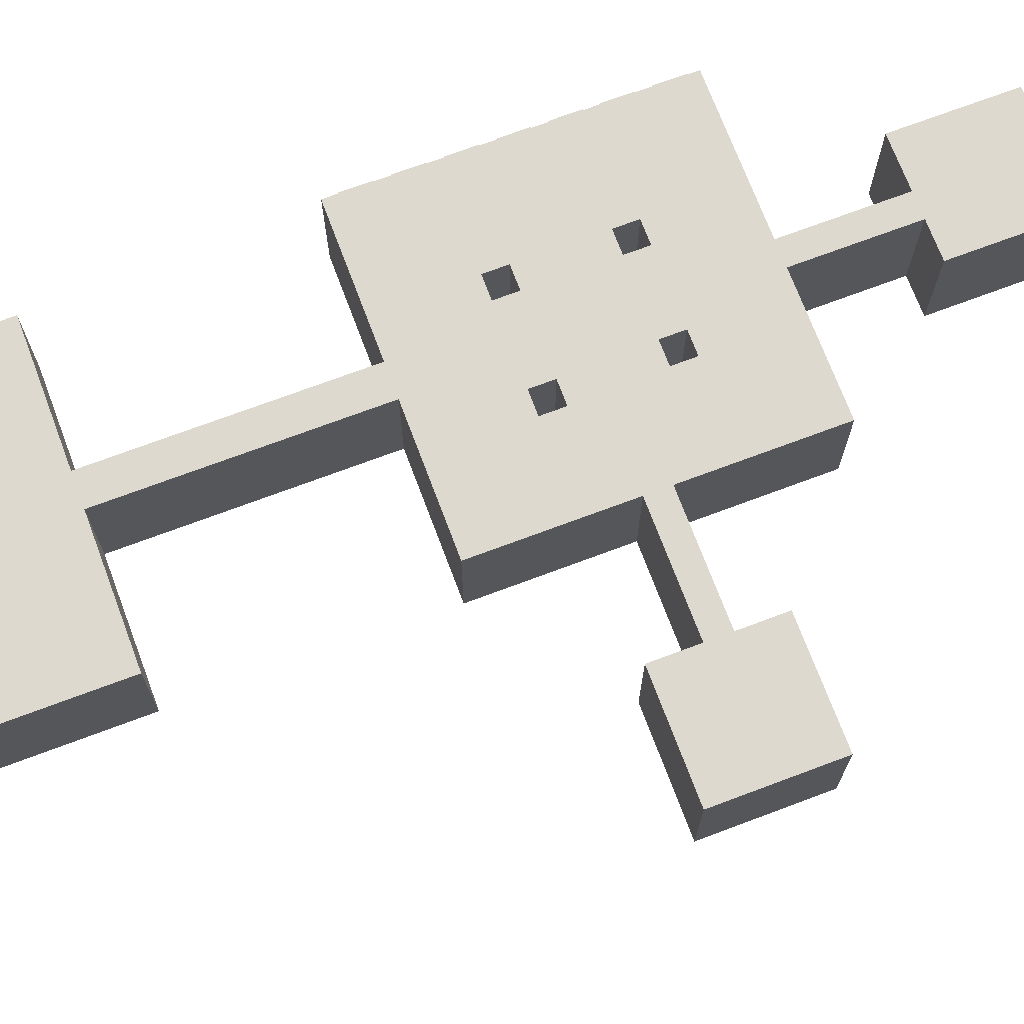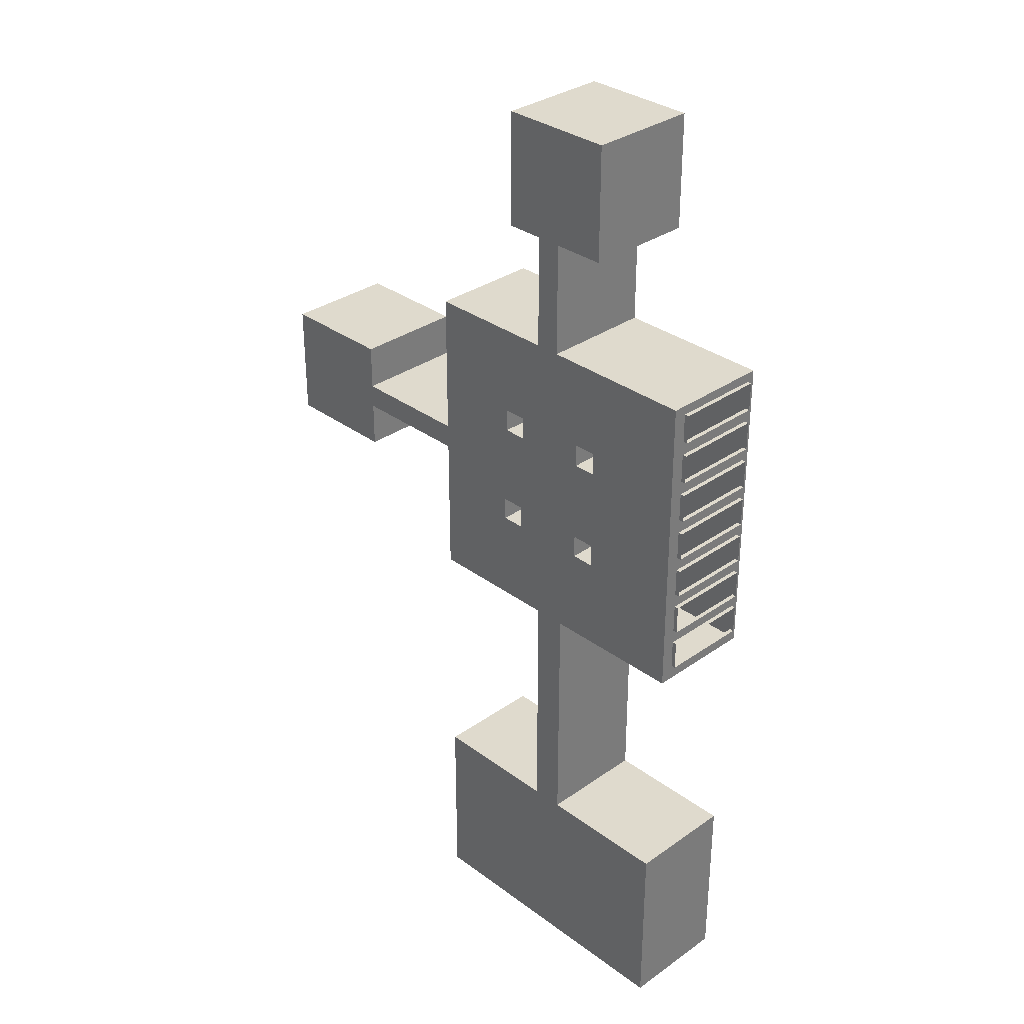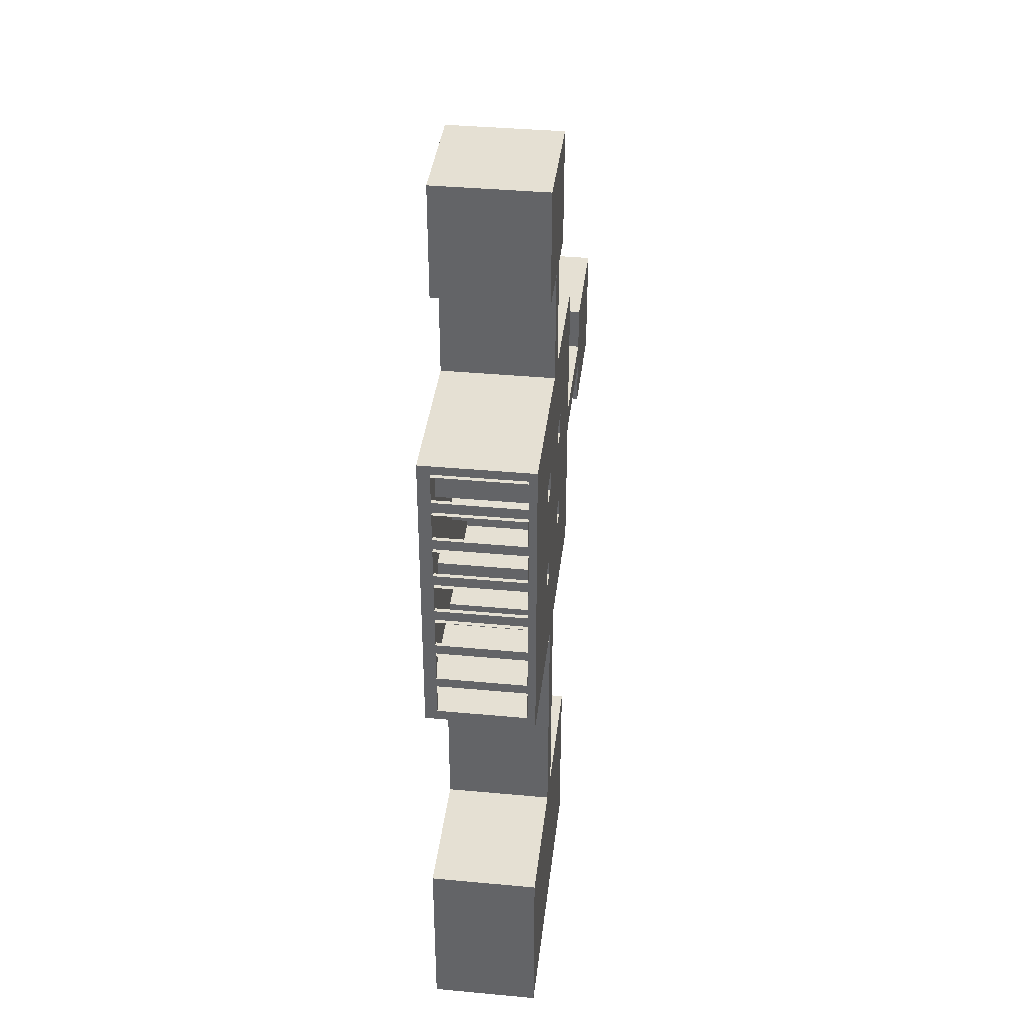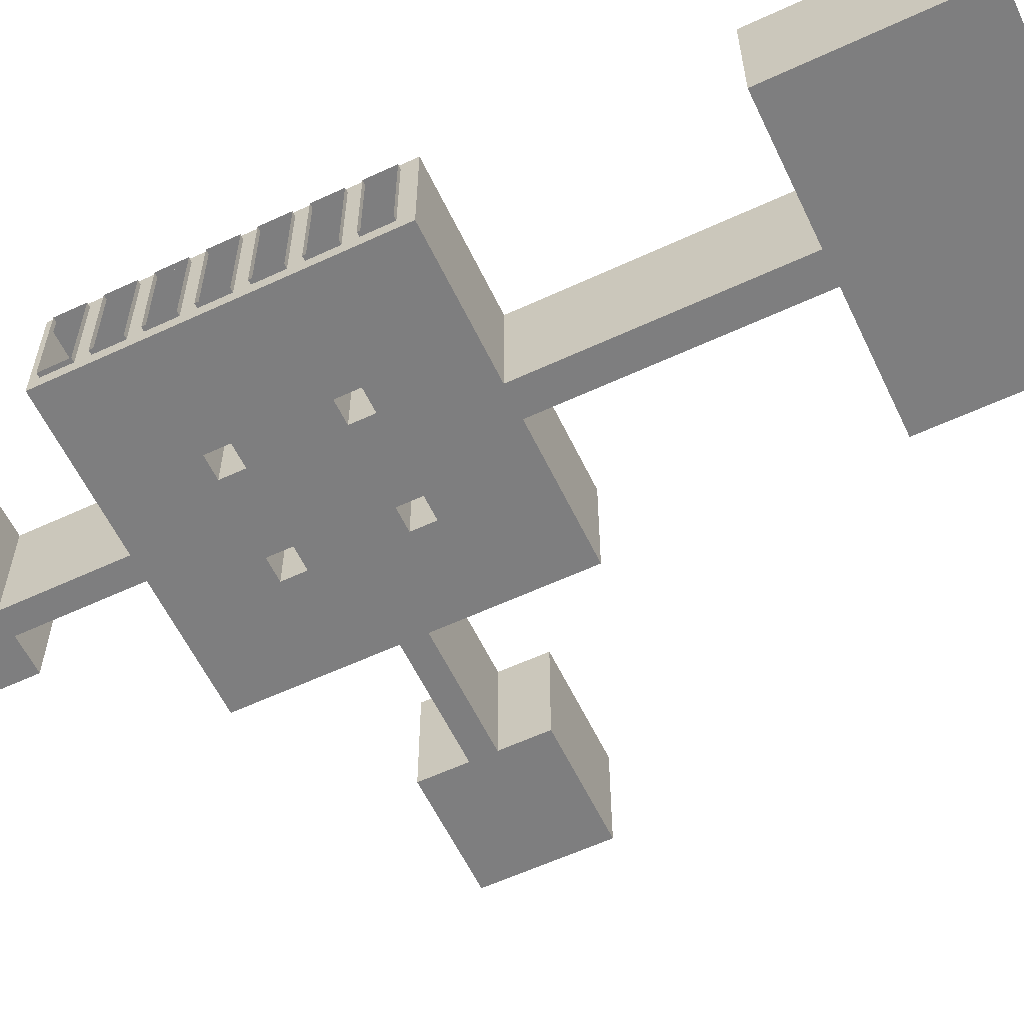
<metadata>
{"format":"obj","ext":"obj","renderer":"f3d","projection":"perspective","resolution":1024,"background":"white","views":[{"elev":71.6,"azim":-110.6,"up":"+Y"},{"elev":32.6,"azim":45.7,"up":"+Z"},{"elev":38.0,"azim":96.7,"up":"+Z"},{"elev":-59.5,"azim":115.5,"up":"+Y"}]}
</metadata>
<code>
o SketchUp.012_ID76.001
v -13.12 0 -2.001
v -13.12 0 11.2
v -23.22 -0 -2.001
v -23.22 9.99 -2.001
v -13.12 9.99 -2.001
v -13.12 9.99 11.2
v -0.872 9.99 11.2
v -0.872 -0 11.2
v -0.872 -0 20.86
v -4.381 0 20.86
v -4.381 0 32.04
v 6.799 0 32.04
v 6.799 0 20.86
v 1.968 -0 20.86
v 1.968 -0 20.88
v 1.968 9.99 20.86
v 1.968 9.99 11.2
v 6.799 9.99 20.86
v 6.799 9.99 32.04
v -4.381 9.99 32.04
v -4.381 9.99 20.86
v -0.872 9.99 20.86
v -0.872 -0 20.88
v -23.22 9.99 2.001
v -34.4 9.99 2.001
v -34.4 9.99 -9.179
v -23.22 9.99 -9.179
v -23.22 0 -9.179
v -23.22 -0 -5.021
v -13.12 0 -5.021
v -13.12 0 -17.88
v -0.6902 0 -17.88
v -0.6902 -0 -39.49
v -13.35 -0 -39.49
v -13.35 -0 -57.2
v 15.3 -0 -57.2
v 15.3 -0 -39.49
v 3.06 -0 -39.49
v 3.06 9.99 -39.49
v 3.06 9.99 -17.88
v 15.3 9.99 -39.49
v 15.3 9.99 -57.2
v -13.35 9.99 -57.2
v -13.35 9.99 -39.49
v -0.6902 9.99 -39.49
v -0.6902 9.99 -17.88
v -13.12 9.99 -17.88
v -13.12 9.99 -5.021
v -23.22 9.99 -5.021
v -34.4 0 -9.179
v -34.4 0 2.001
v -23.22 0 2.001
v 15.96 1.188 -13.56
v 15.58 1.188 -16.19
v 15.58 1.188 -13.56
v 15.96 1.188 -16.19
v 15.96 9.298 -16.19
v 15.58 1.188 -16.19
v 15.96 1.188 -16.19
v 15.58 9.298 -16.19
v 15.58 9.298 -13.56
v 15.96 1.188 -13.56
v 15.58 1.188 -13.56
v 15.96 9.298 -13.56
v 15.96 9.298 -16.19
v 15.58 9.298 -13.56
v 15.58 9.298 -16.19
v 15.96 9.298 -13.56
v 15.96 1.188 -9.633
v 15.58 1.188 -12.26
v 15.58 1.188 -9.633
v 15.96 1.188 -12.26
v 15.96 9.298 -12.26
v 15.58 1.188 -12.26
v 15.96 1.188 -12.26
v 15.58 9.298 -12.26
v 15.58 9.298 -9.633
v 15.96 1.188 -9.633
v 15.58 1.188 -9.633
v 15.96 9.298 -9.633
v 15.96 9.298 -12.26
v 15.58 9.298 -9.633
v 15.58 9.298 -12.26
v 15.96 9.298 -9.633
v 15.96 1.188 -5.706
v 15.58 1.188 -8.336
v 15.58 1.188 -5.706
v 15.96 1.188 -8.336
v 15.96 9.298 -8.336
v 15.58 1.188 -8.336
v 15.96 1.188 -8.336
v 15.58 9.298 -8.336
v 15.58 9.298 -5.706
v 15.96 1.188 -5.706
v 15.58 1.188 -5.706
v 15.96 9.298 -5.706
v 15.96 9.298 -8.336
v 15.58 9.298 -5.706
v 15.58 9.298 -8.336
v 15.96 9.298 -5.706
v 15.96 1.188 -1.779
v 15.58 1.188 -4.409
v 15.58 1.188 -1.779
v 15.96 1.188 -4.409
v 15.96 9.298 -4.409
v 15.58 1.188 -4.409
v 15.96 1.188 -4.409
v 15.58 9.298 -4.409
v 15.58 9.298 -1.779
v 15.96 1.188 -1.779
v 15.58 1.188 -1.779
v 15.96 9.298 -1.779
v 15.96 9.298 -4.409
v 15.58 9.298 -1.779
v 15.58 9.298 -4.409
v 15.96 9.298 -1.779
v 15.96 1.188 2.147
v 15.58 1.188 -0.4826
v 15.58 1.188 2.147
v 15.96 1.188 -0.4826
v 15.96 9.298 -0.4826
v 15.58 1.188 -0.4826
v 15.96 1.188 -0.4826
v 15.58 9.298 -0.4826
v 15.58 9.298 2.147
v 15.96 1.188 2.147
v 15.58 1.188 2.147
v 15.96 9.298 2.147
v 15.96 9.298 -0.4826
v 15.58 9.298 2.147
v 15.58 9.298 -0.4826
v 15.96 9.298 2.147
v 15.96 1.188 6.074
v 15.58 1.188 3.444
v 15.58 1.188 6.074
v 15.96 1.188 3.444
v 15.96 9.298 3.444
v 15.58 1.188 3.444
v 15.96 1.188 3.444
v 15.58 9.298 3.444
v 15.58 9.298 6.074
v 15.96 1.188 6.074
v 15.58 1.188 6.074
v 15.96 9.298 6.074
v 15.96 9.298 3.444
v 15.58 9.298 6.074
v 15.58 9.298 3.444
v 15.96 9.298 6.074
v 15.96 1.188 10
v 15.58 1.188 7.371
v 15.58 1.188 10
v 15.96 1.188 7.371
v 15.96 9.298 7.371
v 15.58 1.188 7.371
v 15.96 1.188 7.371
v 15.58 9.298 7.371
v 15.58 9.298 10
v 15.96 1.188 10
v 15.58 1.188 10
v 15.96 9.298 10
v 15.96 9.298 7.371
v 15.58 9.298 10
v 15.58 9.298 7.371
v 15.96 9.298 10
v 4.267 9.99 -9.093
v 4.267 -0 -6.993
v 4.267 9.99 -6.993
v 4.267 -0 -9.093
v 6.367 9.99 -6.993
v 4.267 -0 -6.993
v 6.367 -0 -6.993
v 4.267 9.99 -6.993
v 4.267 9.99 -9.093
v 6.367 -0 -9.093
v 4.267 -0 -9.093
v 6.367 9.99 -9.093
v 6.367 -0 -9.093
v 6.367 9.99 -6.993
v 6.367 -0 -6.993
v 6.367 9.99 -9.093
v 4.267 9.99 0.5873
v 4.267 -0 2.687
v 4.267 9.99 2.687
v 4.267 -0 0.5873
v 6.367 9.99 2.687
v 4.267 -0 2.687
v 6.367 -0 2.687
v 4.267 9.99 2.687
v 4.267 9.99 0.5873
v 6.367 -0 0.5873
v 4.267 -0 0.5873
v 6.367 9.99 0.5873
v 6.367 -0 0.5873
v 6.367 9.99 2.687
v 6.367 -0 2.687
v 6.367 9.99 0.5873
v -4.543 9.99 0.5873
v -4.543 -0 2.687
v -4.543 9.99 2.687
v -4.543 -0 0.5873
v -2.443 9.99 2.687
v -4.543 -0 2.687
v -2.443 -0 2.687
v -4.543 9.99 2.687
v -4.543 9.99 0.5873
v -2.443 -0 0.5873
v -4.543 -0 0.5873
v -2.443 9.99 0.5873
v -2.443 -0 0.5873
v -2.443 9.99 2.687
v -2.443 -0 2.687
v -2.443 9.99 0.5873
v -4.793 9.99 -9.093
v -4.793 -0 -6.993
v -4.793 9.99 -6.993
v -4.793 -0 -9.093
v -2.693 9.99 -6.993
v -4.793 -0 -6.993
v -2.693 -0 -6.993
v -4.793 9.99 -6.993
v -4.793 9.99 -9.093
v -2.693 -0 -9.093
v -4.793 -0 -9.093
v -2.693 9.99 -9.093
v -2.693 -0 -9.093
v -2.693 9.99 -6.993
v -2.693 -0 -6.993
v -2.693 9.99 -9.093
v -4.793 -0 -6.993
v -4.543 -0 0.5873
v -2.693 -0 -6.993
v -4.543 -0 2.687
v -2.443 -0 0.5873
v -2.693 -0 -9.093
v -0.5911 0 10.84
v -12.59 0 -2.344
v -12.59 0 10.84
v -12.59 0 -4.551
v -12.59 0 -17.56
v -2.443 -0 2.687
v 6.401 0 31.57
v -3.969 -0 21.2
v -3.969 0 31.57
v -0.5911 -0 21.2
v 1.678 -0 21.2
v -0.2906 0 -17.56
v 6.401 -0 21.2
v -0.2906 -0 -39.98
v -12.45 -0 -56.77
v -12.45 -0 -39.98
v 14.71 -0 -56.77
v 2.628 -0 -39.98
v 1.678 0 10.84
v 2.628 0 -17.56
v 14.71 -0 -39.98
v -4.793 -0 -9.093
v 4.267 -0 2.687
v 15.58 0 10.84
v 6.367 -0 2.687
v 6.367 -0 0.5873
v 6.367 -0 -6.993
v 6.367 -0 -9.093
v 4.267 -0 -9.093
v 15.58 0 -17.56
v 4.267 -0 0.5873
v 4.267 -0 -6.993
v -23.53 -0 -4.551
v -23.53 -0 -2.344
v -23.53 -0 1.756
v -33.99 0 -8.704
v -33.99 0 1.756
v -23.53 -0 -8.704
v -12.59 0 -2.344
v -12.59 9.99 10.84
v -12.59 0 10.84
v -12.59 9.99 -2.344
v -12.59 9.99 10.84
v -0.5911 0 10.84
v -12.59 0 10.84
v -0.5911 9.99 10.84
v -0.5911 0 10.84
v -0.5911 9.99 21.2
v -0.5911 -0 21.2
v -0.5911 9.99 10.84
v -0.5911 9.99 21.2
v -3.969 -0 21.2
v -0.5911 -0 21.2
v -3.969 9.99 21.2
v -3.969 -0 21.2
v -3.969 9.99 31.57
v -3.969 0 31.57
v -3.969 9.99 21.2
v -3.969 9.99 31.57
v 6.401 0 31.57
v -3.969 0 31.57
v 6.401 9.99 31.57
v 6.401 9.99 21.2
v 6.401 0 31.57
v 6.401 9.99 31.57
v 6.401 -0 21.2
v 6.401 -0 21.2
v 1.678 9.99 21.2
v 1.678 -0 21.2
v 6.401 9.99 21.2
v 1.678 9.99 10.84
v 1.678 -0 21.2
v 1.678 9.99 21.2
v 1.678 0 10.84
v 1.678 9.99 10.84
v 15.58 0 10.84
v 1.678 0 10.84
v 15.58 9.99 10.84
v 15.58 9.99 10.84
v 15.58 9.298 10
v 15.58 0 10.84
v 15.58 9.99 -17.56
v 15.58 9.298 7.371
v 15.58 9.298 6.074
v 15.58 1.188 7.371
v 15.58 9.298 3.444
v 15.58 9.298 2.147
v 15.58 1.188 3.444
v 15.58 9.298 -0.4826
v 15.58 9.298 -1.779
v 15.58 1.188 -0.4826
v 15.58 9.298 -4.409
v 15.58 9.298 -5.706
v 15.58 1.188 -4.409
v 15.58 9.298 -8.336
v 15.58 9.298 -9.633
v 15.58 1.188 -8.336
v 15.58 9.298 -12.26
v 15.58 9.298 -13.56
v 15.58 1.188 -12.26
v 15.58 9.298 -16.19
v 15.58 1.188 -16.19
v 15.58 1.188 10
v 15.58 0 -17.56
v 15.58 1.188 6.074
v 15.58 1.188 2.147
v 15.58 1.188 -1.779
v 15.58 1.188 -5.706
v 15.58 1.188 -9.633
v 15.58 1.188 -13.56
v 15.58 0 -17.56
v 2.628 9.99 -17.56
v 2.628 0 -17.56
v 15.58 9.99 -17.56
v 2.628 9.99 -39.98
v 2.628 0 -17.56
v 2.628 9.99 -17.56
v 2.628 -0 -39.98
v 2.628 -0 -39.98
v 14.71 9.99 -39.98
v 14.71 -0 -39.98
v 2.628 9.99 -39.98
v 14.71 9.99 -56.77
v 14.71 -0 -39.98
v 14.71 9.99 -39.98
v 14.71 -0 -56.77
v 14.71 9.99 -56.77
v -12.45 -0 -56.77
v 14.71 -0 -56.77
v -12.45 9.99 -56.77
v -12.45 -0 -56.77
v -12.45 9.99 -39.98
v -12.45 -0 -39.98
v -12.45 9.99 -56.77
v -12.45 9.99 -39.98
v -0.2906 -0 -39.98
v -12.45 -0 -39.98
v -0.2906 9.99 -39.98
v -0.2906 -0 -39.98
v -0.2906 9.99 -17.56
v -0.2906 0 -17.56
v -0.2906 9.99 -39.98
v -0.2906 9.99 -17.56
v -12.59 0 -17.56
v -0.2906 0 -17.56
v -12.59 9.99 -17.56
v -12.59 0 -17.56
v -12.59 9.99 -4.551
v -12.59 0 -4.551
v -12.59 9.99 -17.56
v -12.59 0 -4.551
v -23.53 9.99 -4.551
v -23.53 -0 -4.551
v -12.59 9.99 -4.551
v -23.53 9.99 -8.704
v -23.53 -0 -4.551
v -23.53 9.99 -4.551
v -23.53 -0 -8.704
v -23.53 9.99 -8.704
v -33.99 0 -8.704
v -23.53 -0 -8.704
v -33.99 9.99 -8.704
v -33.99 0 -8.704
v -33.99 9.99 1.756
v -33.99 0 1.756
v -33.99 9.99 -8.704
v -33.99 0 1.756
v -23.53 9.99 1.756
v -23.53 -0 1.756
v -33.99 9.99 1.756
v -23.53 9.99 1.756
v -23.53 -0 -2.344
v -23.53 -0 1.756
v -23.53 9.99 -2.344
v -23.53 9.99 -2.344
v -12.59 0 -2.344
v -23.53 -0 -2.344
v -12.59 9.99 -2.344
v -0.2906 9.99 -17.56
v -12.59 9.99 -4.551
v -12.59 9.99 -17.56
v -12.59 9.99 -2.344
v -4.793 9.99 -9.093
v -12.59 9.99 10.84
v -2.693 9.99 -9.093
v -2.693 9.99 -6.993
v -2.443 9.99 0.5873
v -2.443 9.99 2.687
v -0.5911 9.99 10.84
v -0.5911 9.99 21.2
v -3.969 9.99 31.57
v -3.969 9.99 21.2
v 6.401 9.99 31.57
v 1.678 9.99 21.2
v 6.401 9.99 21.2
v -4.543 9.99 2.687
v -4.793 9.99 -6.993
v -4.543 9.99 0.5873
v -23.53 9.99 -2.344
v -23.53 9.99 -4.551
v -23.53 9.99 -8.704
v -33.99 9.99 1.756
v -33.99 9.99 -8.704
v -23.53 9.99 1.756
v 14.71 9.99 -56.77
v -12.45 9.99 -39.98
v -12.45 9.99 -56.77
v -0.2906 9.99 -39.98
v 2.628 9.99 -39.98
v 1.678 9.99 10.84
v 14.71 9.99 -39.98
v 15.58 9.99 -17.56
v 4.267 9.99 -9.093
v 2.628 9.99 -17.56
v 6.367 9.99 -9.093
v 6.367 9.99 -6.993
v 6.367 9.99 0.5873
v 6.367 9.99 2.687
v 4.267 9.99 2.687
v 15.58 9.99 10.84
v 4.267 9.99 -6.993
v 4.267 9.99 0.5873
f 53 54 55
f 54 53 56
f 57 58 59
f 58 57 60
f 61 62 63
f 62 61 64
f 65 66 67
f 66 65 68
f 69 70 71
f 70 69 72
f 73 74 75
f 74 73 76
f 77 78 79
f 78 77 80
f 81 82 83
f 82 81 84
f 85 86 87
f 86 85 88
f 89 90 91
f 90 89 92
f 93 94 95
f 94 93 96
f 97 98 99
f 98 97 100
f 101 102 103
f 102 101 104
f 105 106 107
f 106 105 108
f 109 110 111
f 110 109 112
f 113 114 115
f 114 113 116
f 117 118 119
f 118 117 120
f 121 122 123
f 122 121 124
f 125 126 127
f 126 125 128
f 129 130 131
f 130 129 132
f 133 134 135
f 134 133 136
f 137 138 139
f 138 137 140
f 141 142 143
f 142 141 144
f 145 146 147
f 146 145 148
f 149 150 151
f 150 149 152
f 153 154 155
f 154 153 156
f 157 158 159
f 158 157 160
f 161 162 163
f 162 161 164
f 165 166 167
f 166 165 168
f 169 170 171
f 170 169 172
f 173 174 175
f 174 173 176
f 177 178 179
f 178 177 180
f 181 182 183
f 182 181 184
f 185 186 187
f 186 185 188
f 189 190 191
f 190 189 192
f 193 194 195
f 194 193 196
f 197 198 199
f 198 197 200
f 201 202 203
f 202 201 204
f 205 206 207
f 206 205 208
f 209 210 211
f 210 209 212
f 213 214 215
f 214 213 216
f 217 218 219
f 218 217 220
f 221 222 223
f 222 221 224
f 225 226 227
f 226 225 228
f 229 230 231
f 230 229 232
f 231 230 233
f 231 233 234
f 235 236 237
f 236 235 238
f 238 235 232
f 238 232 239
f 239 232 229
f 232 235 240
f 240 235 233
f 241 242 243
f 242 241 244
f 244 241 245
f 244 245 235
f 235 245 246
f 245 241 247
f 248 249 250
f 249 248 251
f 251 248 252
f 252 248 246
f 252 246 253
f 253 246 245
f 252 253 254
f 251 252 255
f 239 256 246
f 256 239 229
f 246 256 234
f 246 234 233
f 246 233 235
f 253 257 254
f 257 253 258
f 257 258 259
f 259 258 260
f 260 258 261
f 261 258 262
f 254 263 264
f 263 254 257
f 263 257 265
f 263 265 266
f 264 263 262
f 264 262 258
f 260 266 265
f 266 260 261
f 236 267 268
f 267 236 238
f 269 270 271
f 270 269 272
f 272 269 268
f 272 268 267
f 273 274 275
f 274 273 276
f 277 278 279
f 278 277 280
f 281 282 283
f 282 281 284
f 285 286 287
f 286 285 288
f 289 290 291
f 290 289 292
f 293 294 295
f 294 293 296
f 297 298 299
f 298 297 300
f 301 302 303
f 302 301 304
f 305 306 307
f 306 305 308
f 309 310 311
f 310 309 312
f 313 314 315
f 314 313 316
f 314 316 317
f 317 316 318
f 317 318 319
f 318 316 320
f 320 316 321
f 320 321 322
f 321 316 323
f 323 316 324
f 323 324 325
f 324 316 326
f 326 316 327
f 326 327 328
f 327 316 329
f 329 316 330
f 329 330 331
f 330 316 332
f 332 316 333
f 332 333 334
f 333 316 335
f 335 316 336
f 315 337 338
f 337 315 314
f 338 337 319
f 338 319 339
f 339 319 318
f 338 339 322
f 338 322 340
f 340 322 321
f 338 340 325
f 338 325 341
f 341 325 324
f 338 341 328
f 338 328 342
f 342 328 327
f 338 342 331
f 338 331 343
f 343 331 330
f 338 343 334
f 338 334 344
f 344 334 333
f 338 344 336
f 338 336 316
f 345 346 347
f 346 345 348
f 349 350 351
f 350 349 352
f 353 354 355
f 354 353 356
f 357 358 359
f 358 357 360
f 361 362 363
f 362 361 364
f 365 366 367
f 366 365 368
f 369 370 371
f 370 369 372
f 373 374 375
f 374 373 376
f 377 378 379
f 378 377 380
f 381 382 383
f 382 381 384
f 385 386 387
f 386 385 388
f 389 390 391
f 390 389 392
f 393 394 395
f 394 393 396
f 397 398 399
f 398 397 400
f 401 402 403
f 402 401 404
f 405 406 407
f 406 405 408
f 409 410 411
f 410 409 412
f 413 414 415
f 414 413 416
f 416 413 417
f 416 417 418
f 417 413 419
f 419 413 420
f 420 413 421
f 421 413 422
f 422 413 423
f 423 413 424
f 424 425 426
f 425 424 427
f 427 424 428
f 428 424 413
f 427 428 429
f 418 430 423
f 430 418 431
f 431 418 417
f 430 431 432
f 423 430 422
f 420 432 431
f 432 420 421
f 414 433 434
f 433 414 416
f 435 436 437
f 436 435 438
f 438 435 434
f 438 434 433
f 439 440 441
f 440 439 442
f 442 439 443
f 442 443 413
f 413 443 444
f 413 444 428
f 443 439 445
f 446 447 448
f 447 446 449
f 449 446 450
f 450 446 451
f 451 446 452
f 444 453 454
f 453 444 448
f 448 444 443
f 453 448 447
f 453 447 455
f 453 455 456
f 454 453 452
f 454 452 446
f 450 456 455
f 456 450 451
l 2 1
l 1 3
l 3 4
l 5 4
l 6 5
l 7 6
l 8 7
l 9 8
l 10 9
l 11 10
l 12 11
l 13 12
l 14 13
l 14 15
l 14 16
l 17 16
l 16 18
l 18 19
l 19 20
l 20 21
l 21 22
l 13 18
l 12 19
l 11 20
l 10 21
l 23 9
l 9 22
l 22 7
l 4 24
l 24 25
l 25 26
l 26 27
l 28 27
l 28 29
l 29 30
l 30 31
l 31 32
l 33 32
l 33 34
l 34 35
l 35 36
l 36 37
l 37 38
l 38 39
l 40 39
l 41 39
l 42 41
l 43 42
l 44 43
l 45 44
l 45 46
l 47 46
l 48 47
l 49 48
l 37 41
l 36 42
l 35 43
l 34 44
l 33 45
l 32 46
l 31 47
l 30 48
l 29 49
l 50 28
l 51 50
l 52 51
l 27 49
l 50 26
l 51 25
l 52 24
l 3 52
l 1 5
l 8 2
l 2 6

</code>
